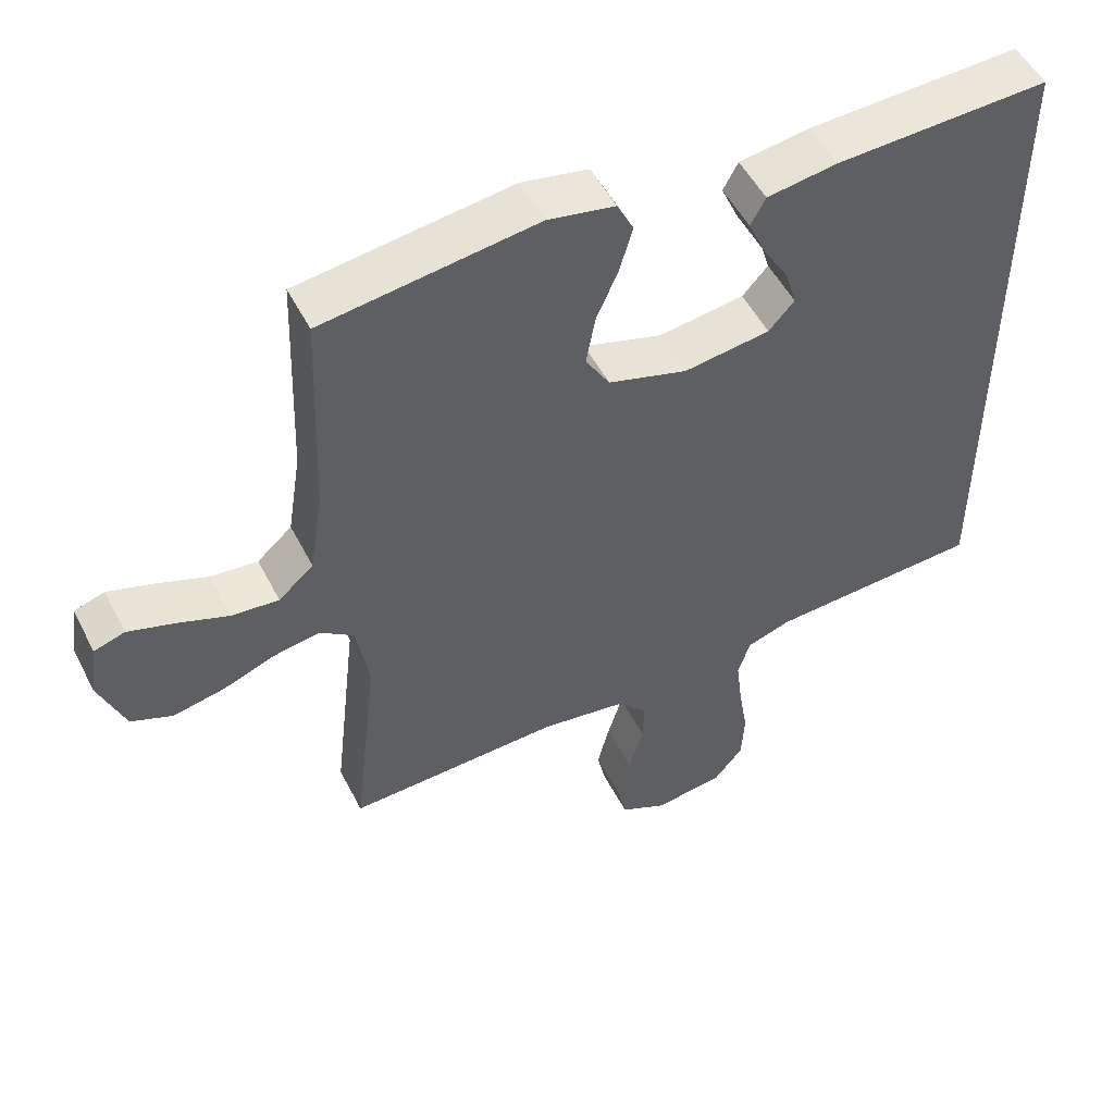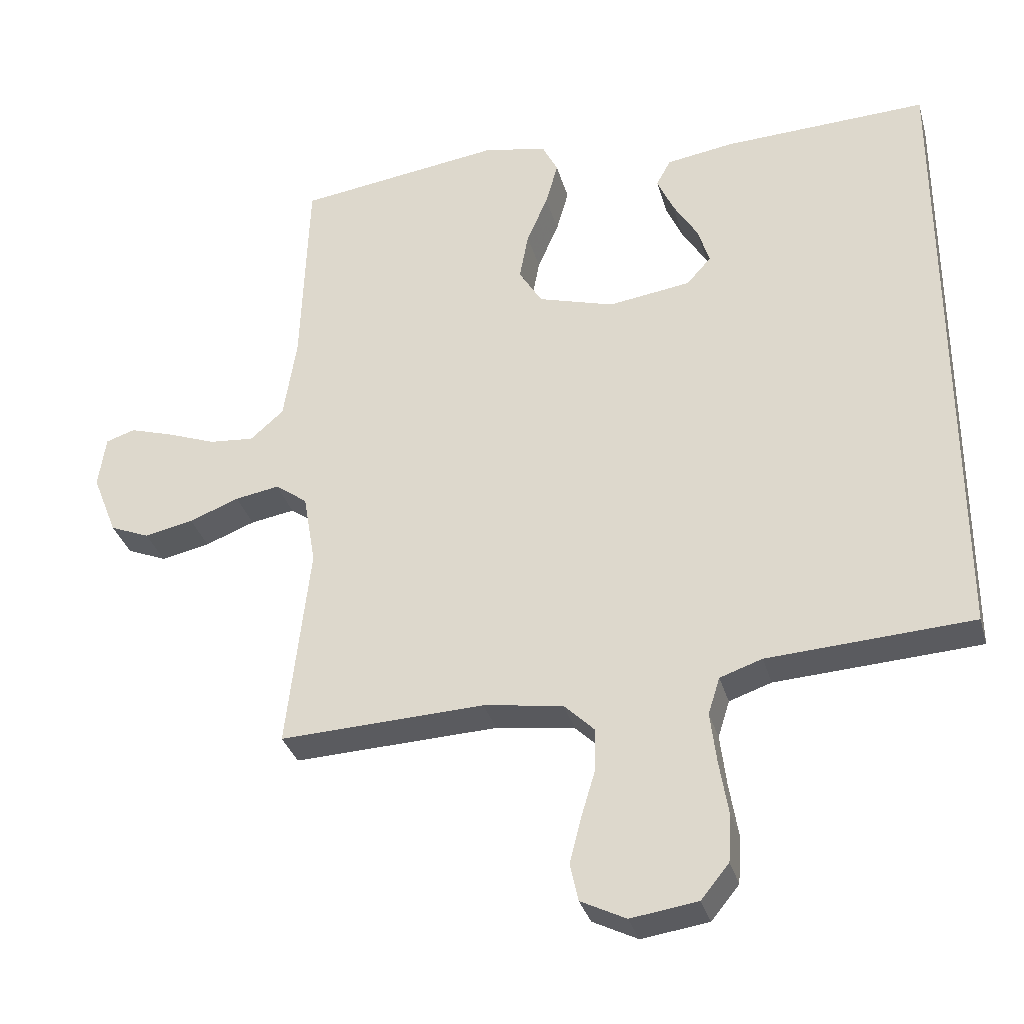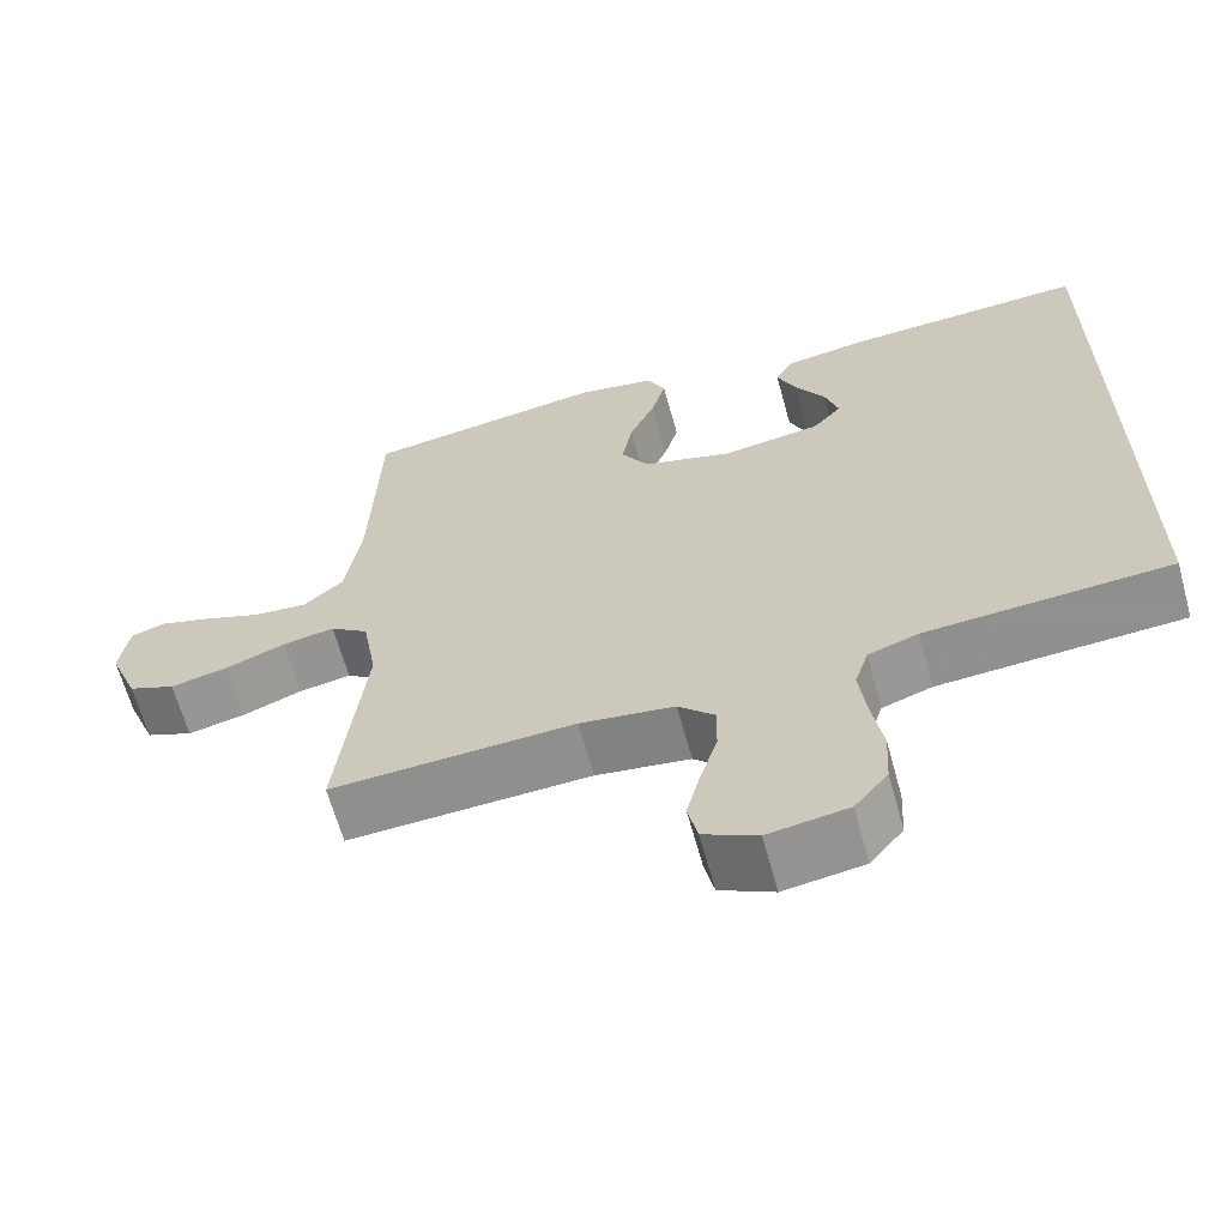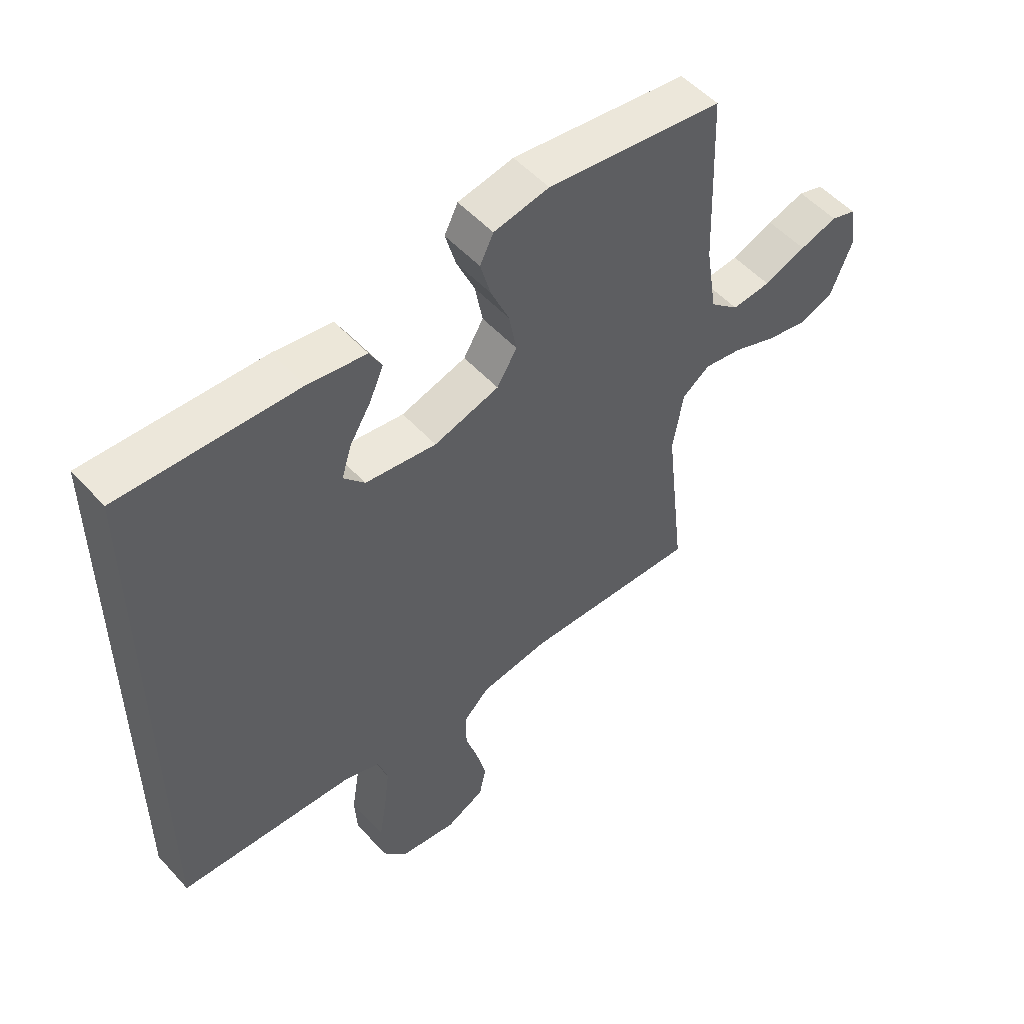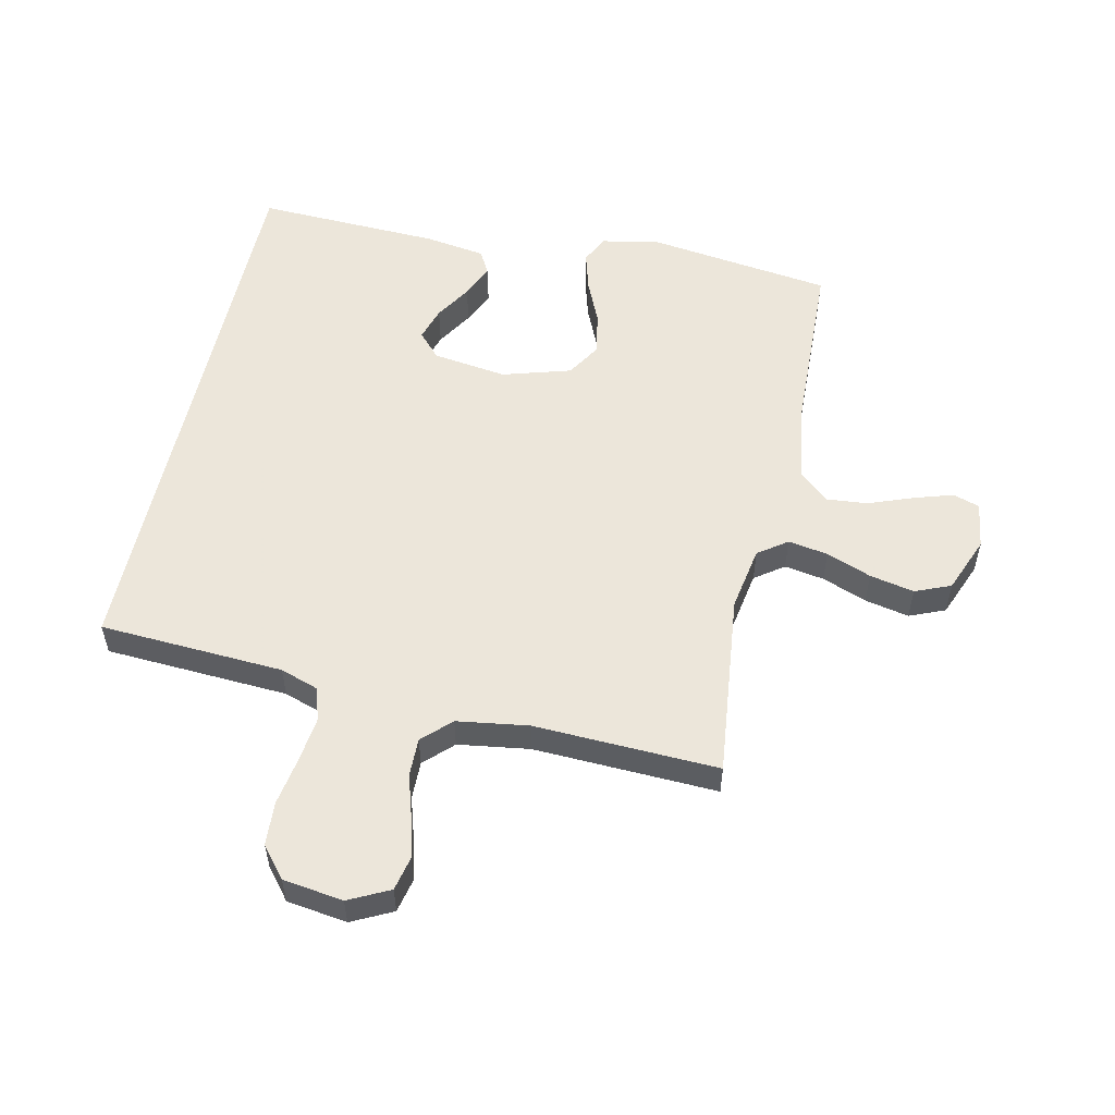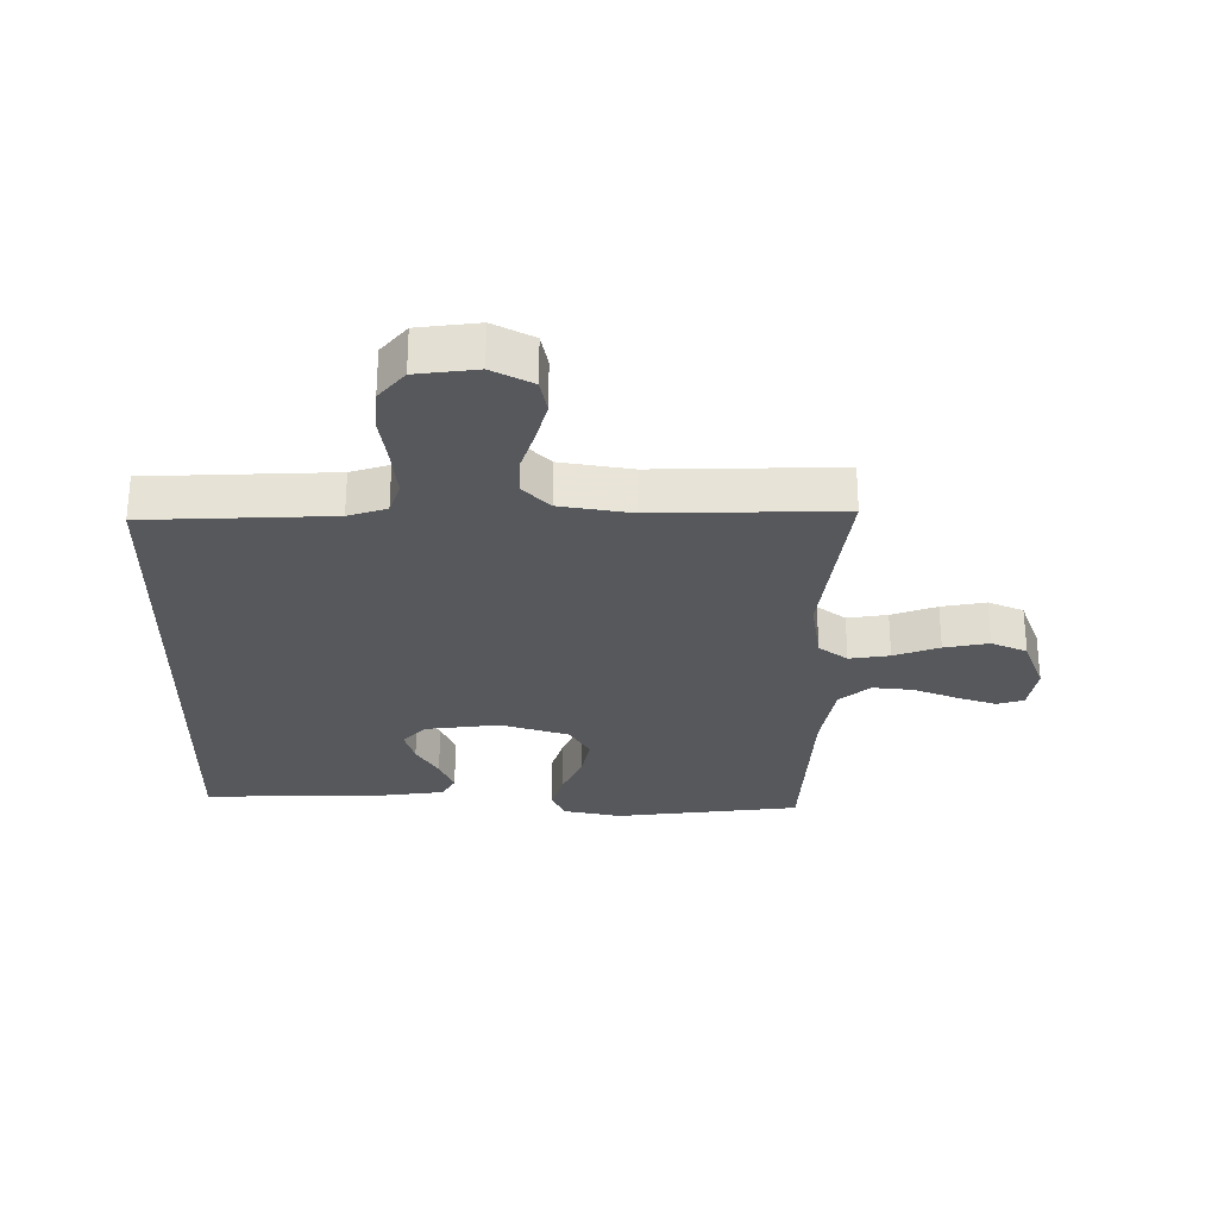
<metadata>
{"format":"obj","ext":"obj","renderer":"f3d","projection":"perspective","resolution":1024,"background":"white","views":[{"elev":51.6,"azim":-26.6,"up":"+Z"},{"elev":-32.9,"azim":15.2,"up":"+Z"},{"elev":-64.3,"azim":15.4,"up":"+Z"},{"elev":52.7,"azim":139.0,"up":"+Z"},{"elev":54.6,"azim":-167.7,"up":"+Y"},{"elev":-28.3,"azim":178.8,"up":"+Y"}]}
</metadata>
<code>
v -0.5 0.07 -0.5
v -0.466 0.07 -0.2
v -0.484 0.07 -0.095
v -0.531 0.07 -0.061
v -0.596 0.07 -0.072
v -0.669 0.07 -0.1
v -0.741 0.07 -0.115
v -0.799 0.07 -0.091
v -0.835 0.07 0
v -0.824 0.07 0.076
v -0.781 0.07 0.09
v -0.717 0.07 0.07
v -0.645 0.07 0.043
v -0.579 0.07 0.037
v -0.53 0.07 0.08
v -0.511 0.07 0.2
v -0.5 0.07 0.5
v -0.2 0.07 0.541
v -0.106 0.07 0.523
v -0.083 0.07 0.477
v -0.101 0.07 0.413
v -0.132 0.07 0.342
v -0.145 0.07 0.272
v -0.111 0.07 0.216
v 0 0.07 0.183
v 0.121 0.07 0.2
v 0.157 0.07 0.24
v 0.14 0.07 0.295
v 0.104 0.07 0.354
v 0.08 0.07 0.408
v 0.101 0.07 0.447
v 0.2 0.07 0.462
v 0.5 0.07 0.474
v 0.5 0.07 -0.455
v 0.2 0.07 -0.472
v 0.138 0.07 -0.493
v 0.121 0.07 -0.547
v 0.13 0.07 -0.621
v 0.143 0.07 -0.7
v 0.139 0.07 -0.771
v 0.098 0.07 -0.821
v 0 0.07 -0.835
v -0.066 0.07 -0.802
v -0.078 0.07 -0.747
v -0.061 0.07 -0.68
v -0.04 0.07 -0.611
v -0.039 0.07 -0.549
v -0.084 0.07 -0.505
v -0.2 0.07 -0.488
v -0.5 0 -0.5
v -0.466 0 -0.2
v -0.484 0 -0.095
v -0.531 0 -0.061
v -0.596 0 -0.072
v -0.669 0 -0.1
v -0.741 0 -0.115
v -0.799 0 -0.091
v -0.835 0 0
v -0.824 0 0.076
v -0.781 0 0.09
v -0.717 0 0.07
v -0.645 0 0.043
v -0.579 0 0.037
v -0.53 0 0.08
v -0.511 0 0.2
v -0.5 0 0.5
v -0.2 0 0.541
v -0.106 0 0.523
v -0.083 0 0.477
v -0.101 0 0.413
v -0.132 0 0.342
v -0.145 0 0.272
v -0.111 0 0.216
v 0 0 0.183
v 0.121 0 0.2
v 0.157 0 0.24
v 0.14 0 0.295
v 0.104 0 0.354
v 0.08 0 0.408
v 0.101 0 0.447
v 0.2 0 0.462
v 0.5 0 0.474
v 0.5 0 -0.455
v 0.2 0 -0.472
v 0.138 0 -0.493
v 0.121 0 -0.547
v 0.13 0 -0.621
v 0.143 0 -0.7
v 0.139 0 -0.771
v 0.098 0 -0.821
v 0 0 -0.835
v -0.066 0 -0.802
v -0.078 0 -0.747
v -0.061 0 -0.68
v -0.04 0 -0.611
v -0.039 0 -0.549
v -0.084 0 -0.505
v -0.2 0 -0.488
f 43 44 45 46
f 41 42 43 46
f 41 46 47
f 38 39 40 41
f 37 38 41 47
f 36 37 47 48
f 32 33 34 35
f 28 29 30 31
f 27 28 31 32
f 19 20 21 22
f 19 22 23
f 16 17 18 19
f 15 16 19 23
f 14 15 23 24
f 10 11 12 13
f 8 9 10 13
f 8 13 14
f 5 6 7 8
f 4 5 8 14
f 3 4 14 24
f 49 1 2
f 27 32 35 36
f 26 27 36 48
f 25 26 48 49
f 24 25 49
f 2 3 24 49
f 95 94 93 92
f 95 92 91 90
f 96 95 90
f 90 89 88 87
f 96 90 87 86
f 97 96 86 85
f 84 83 82 81
f 80 79 78 77
f 81 80 77 76
f 71 70 69 68
f 72 71 68
f 68 67 66 65
f 72 68 65 64
f 73 72 64 63
f 62 61 60 59
f 62 59 58 57
f 63 62 57
f 57 56 55 54
f 63 57 54 53
f 73 63 53 52
f 51 50 98
f 85 84 81 76
f 97 85 76 75
f 98 97 75 74
f 98 74 73
f 98 73 52 51
f 1 50 51 2
f 2 51 52 3
f 3 52 53 4
f 4 53 54 5
f 5 54 55 6
f 6 55 56 7
f 7 56 57 8
f 8 57 58 9
f 9 58 59 10
f 10 59 60 11
f 11 60 61 12
f 12 61 62 13
f 13 62 63 14
f 14 63 64 15
f 15 64 65 16
f 16 65 66 17
f 17 66 67 18
f 18 67 68 19
f 19 68 69 20
f 20 69 70 21
f 21 70 71 22
f 22 71 72 23
f 23 72 73 24
f 24 73 74 25
f 25 74 75 26
f 26 75 76 27
f 27 76 77 28
f 28 77 78 29
f 29 78 79 30
f 30 79 80 31
f 31 80 81 32
f 32 81 82 33
f 33 82 83 34
f 34 83 84 35
f 35 84 85 36
f 36 85 86 37
f 37 86 87 38
f 38 87 88 39
f 39 88 89 40
f 40 89 90 41
f 41 90 91 42
f 42 91 92 43
f 43 92 93 44
f 44 93 94 45
f 45 94 95 46
f 46 95 96 47
f 47 96 97 48
f 48 97 98 49
f 49 98 50 1

</code>
